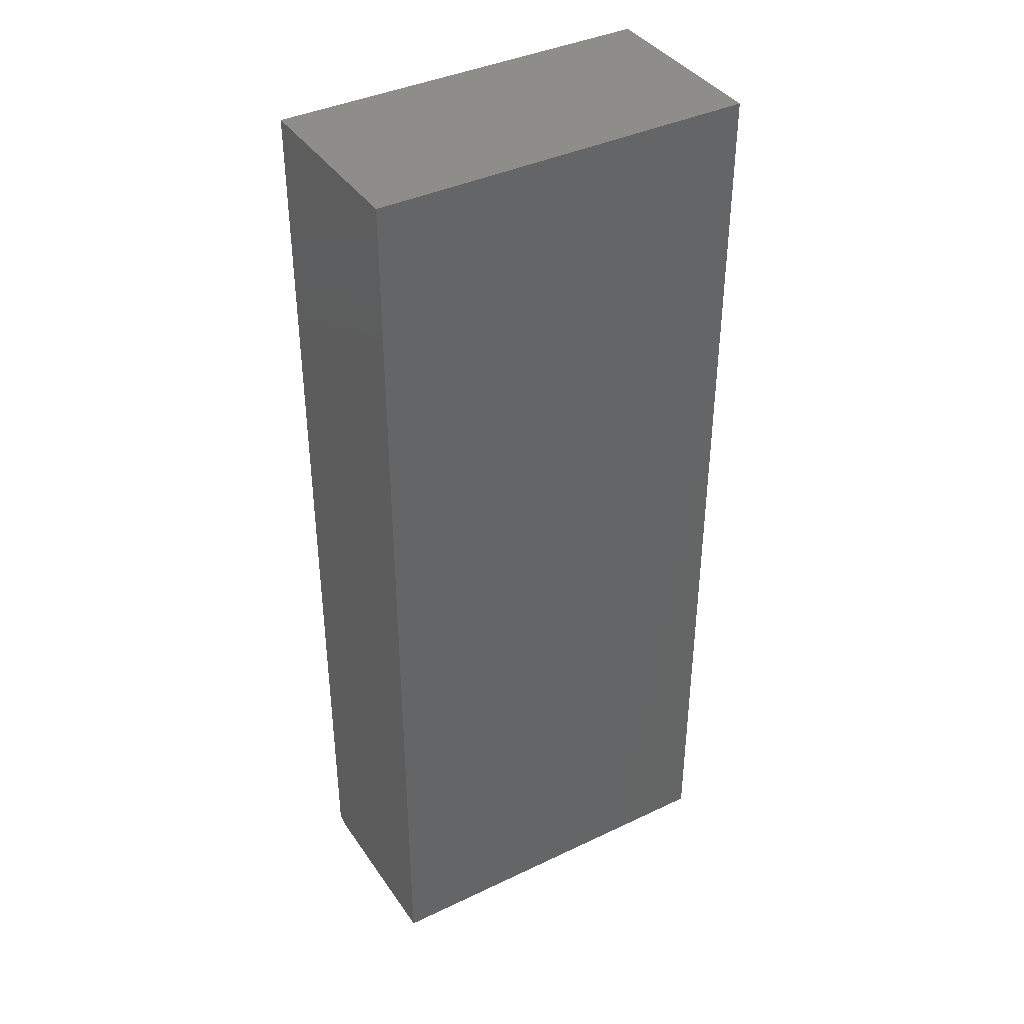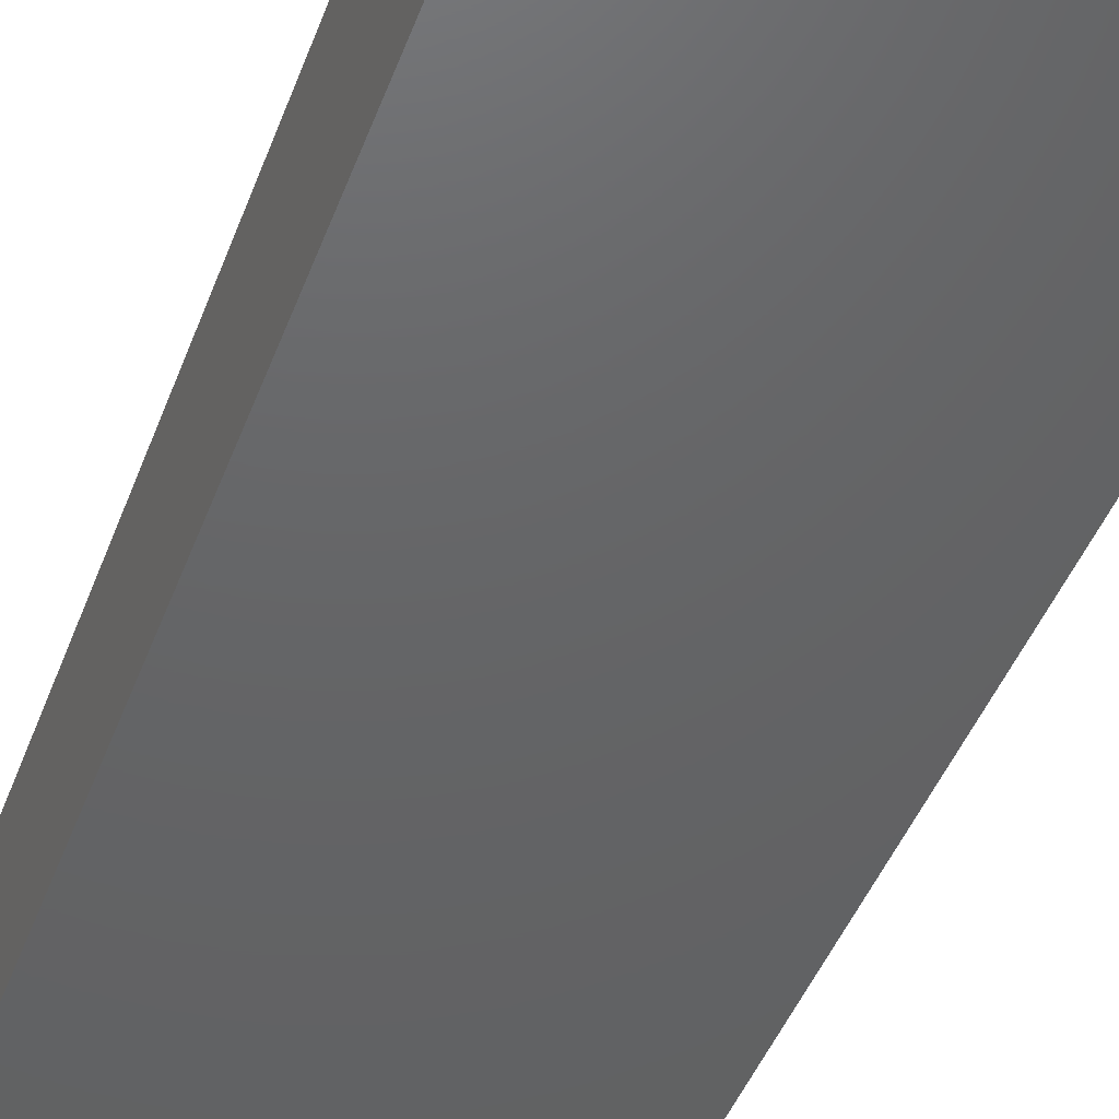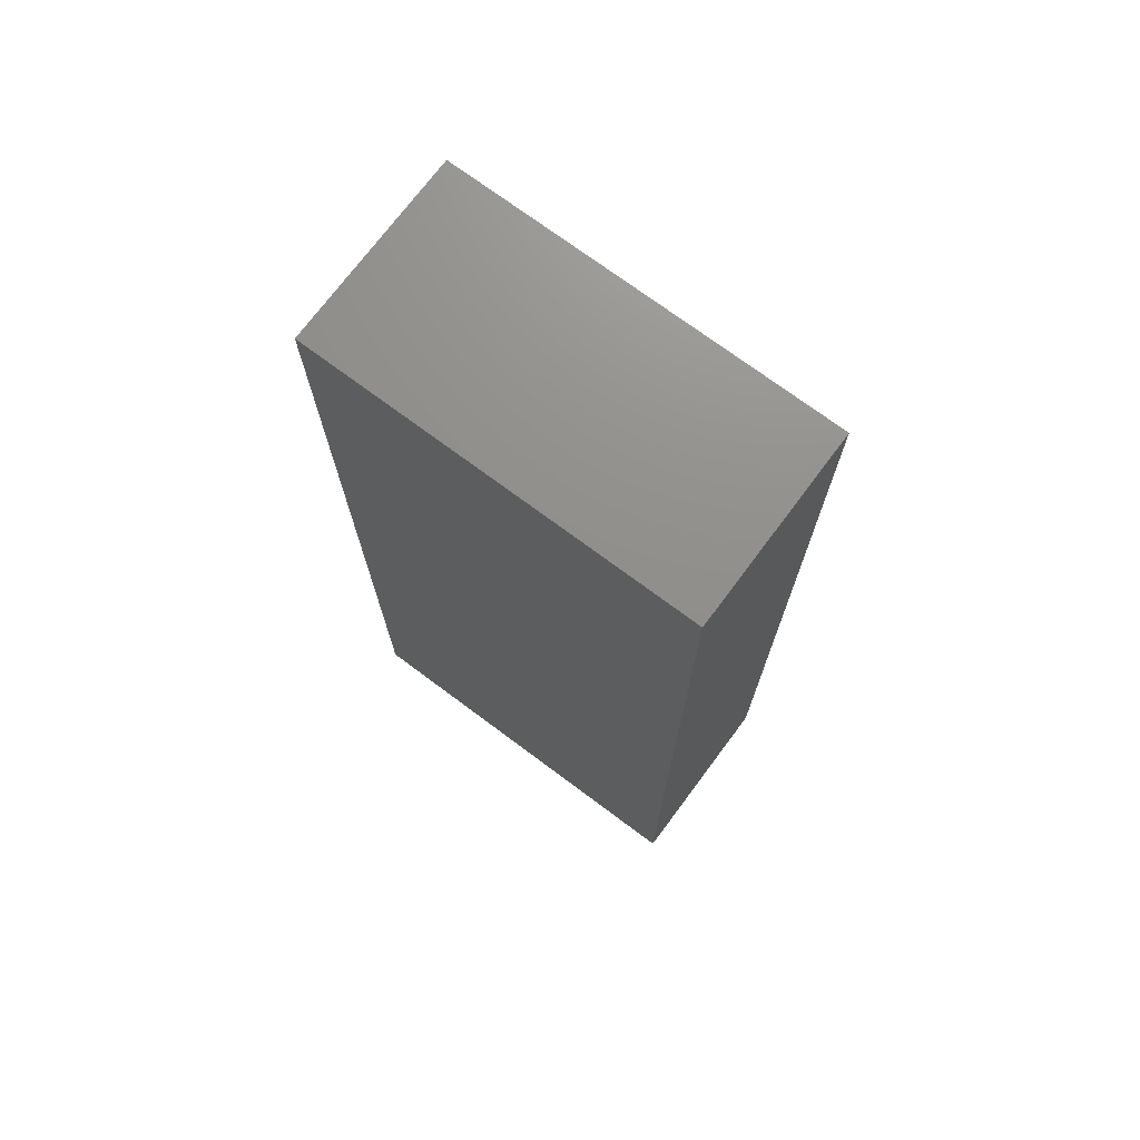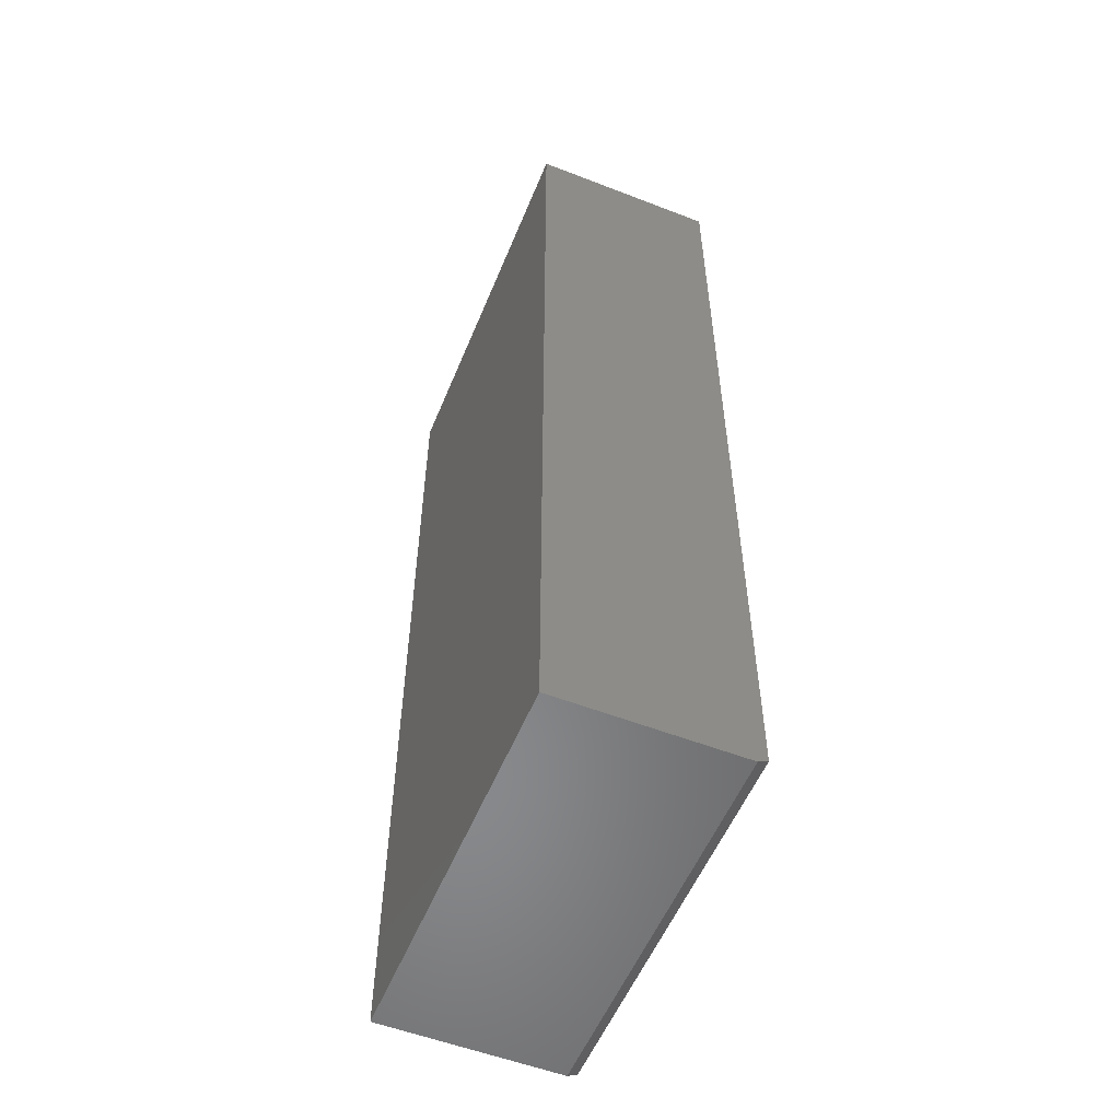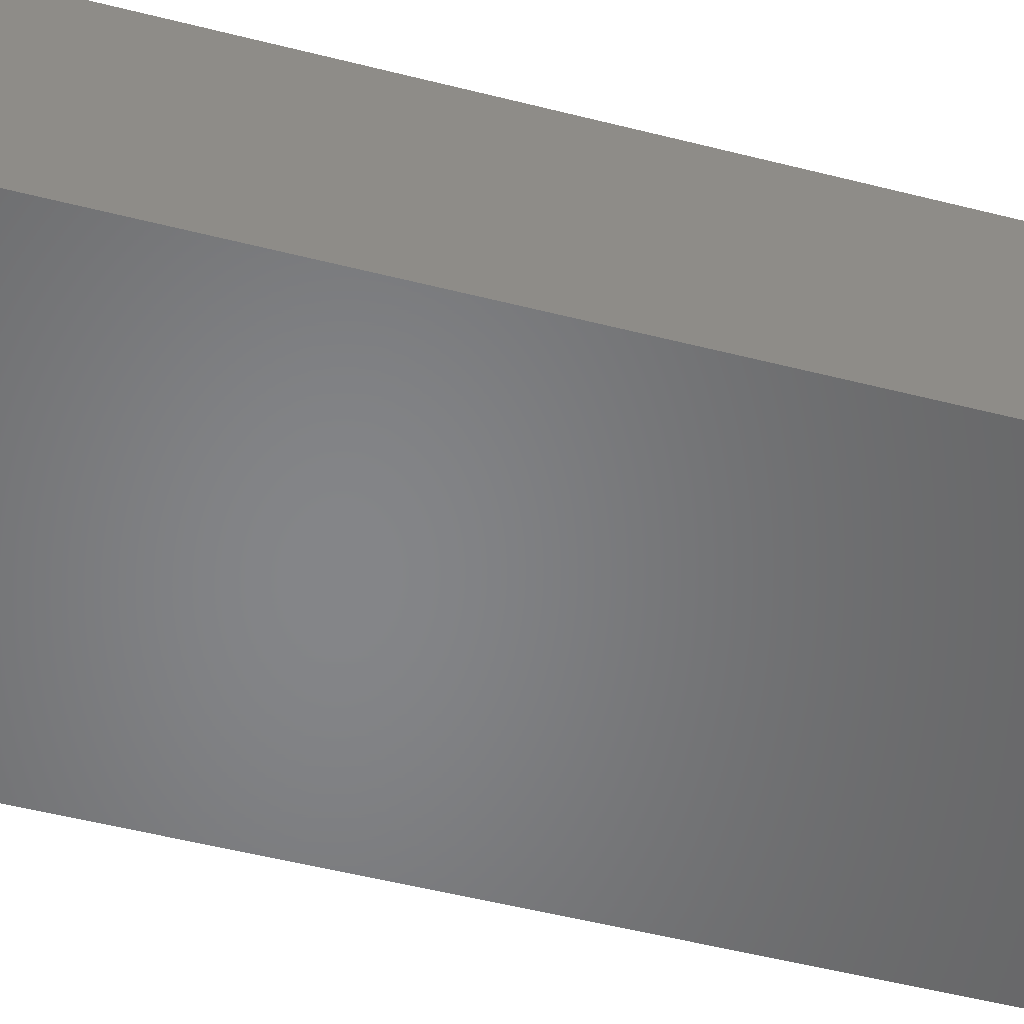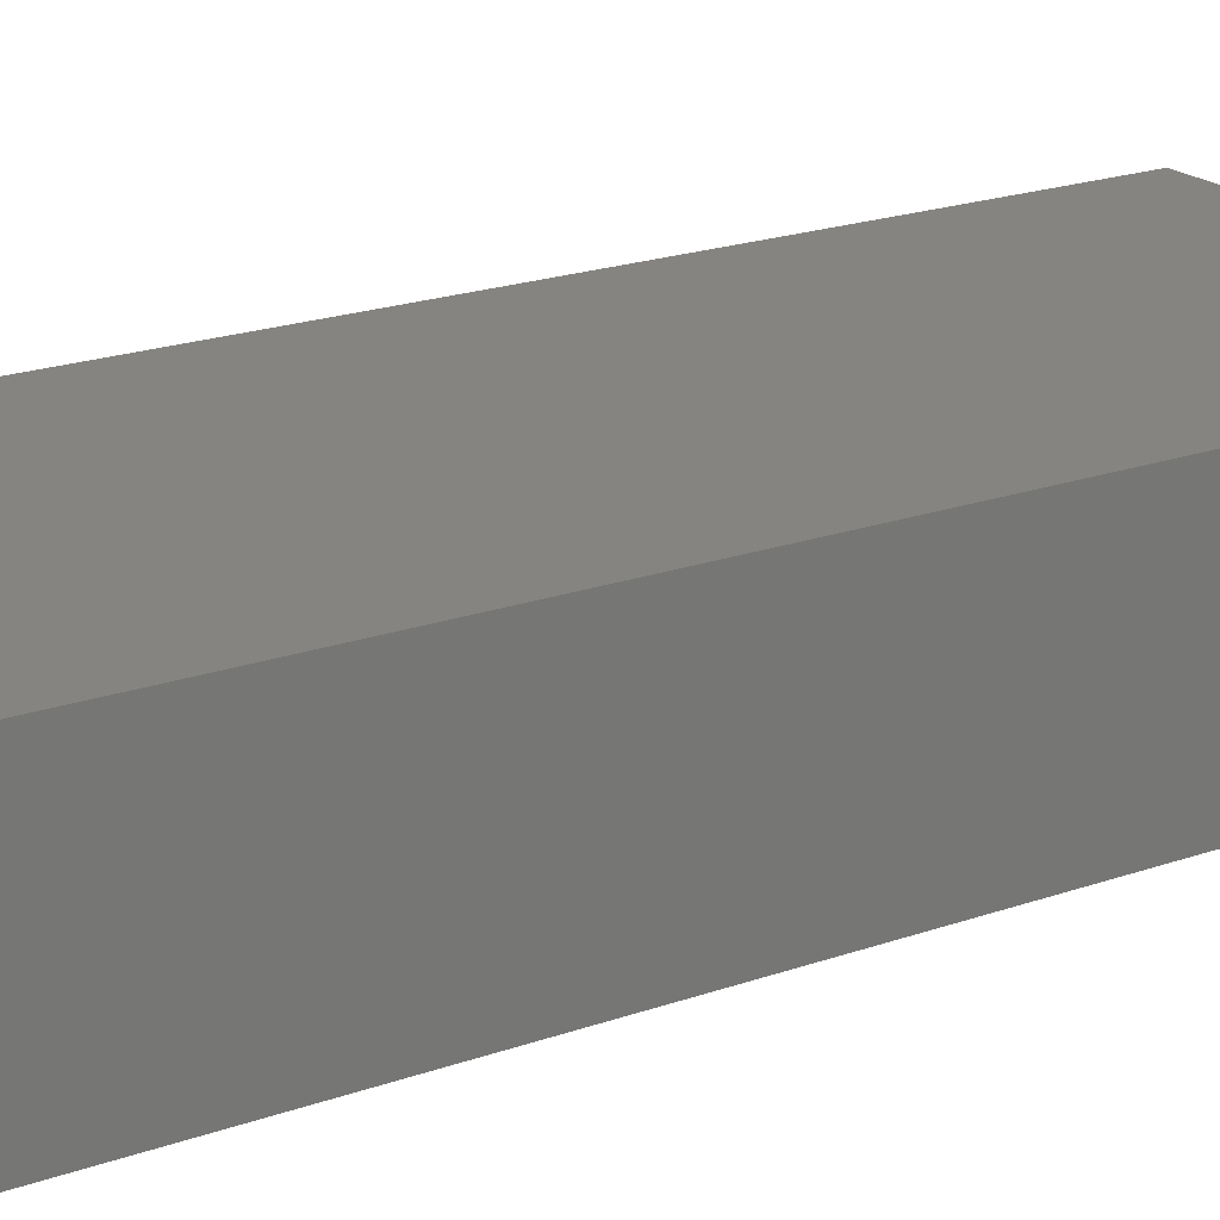
<metadata>
{"format":"stl","ext":"stl","renderer":"f3d","projection":"perspective","resolution":1024,"background":"white","views":[{"elev":39.1,"azim":-30.8,"up":"+Y"},{"elev":-45.7,"azim":159.9,"up":"+Z"},{"elev":73.0,"azim":-143.3,"up":"+Y"},{"elev":-55.2,"azim":67.8,"up":"+Y"},{"elev":-52.7,"azim":74.7,"up":"+Z"},{"elev":20.1,"azim":-123.3,"up":"+Z"}]}
</metadata>
<code>
# stl→obj: 10 verts, 16 faces
v -0.2969 -0.7422 0
v -0.2969 0.75 0
v 0.3031 -0.7422 0
v 0.3031 0.75 0
v -0.2969 0.75 0.2969
v -0.2969 -0.75 0.2969
v -0.2969 -0.75 0.01562
v 0.3031 0.75 0.2969
v 0.3031 -0.75 0.2969
v 0.3031 -0.75 0.01562
f 1 2 3
f 3 2 4
f 5 2 6
f 6 2 1
f 6 1 7
f 4 8 3
f 3 8 9
f 3 9 10
f 6 7 9
f 9 7 10
f 7 1 10
f 10 1 3
f 6 9 5
f 5 9 8
f 8 4 5
f 5 4 2

</code>
